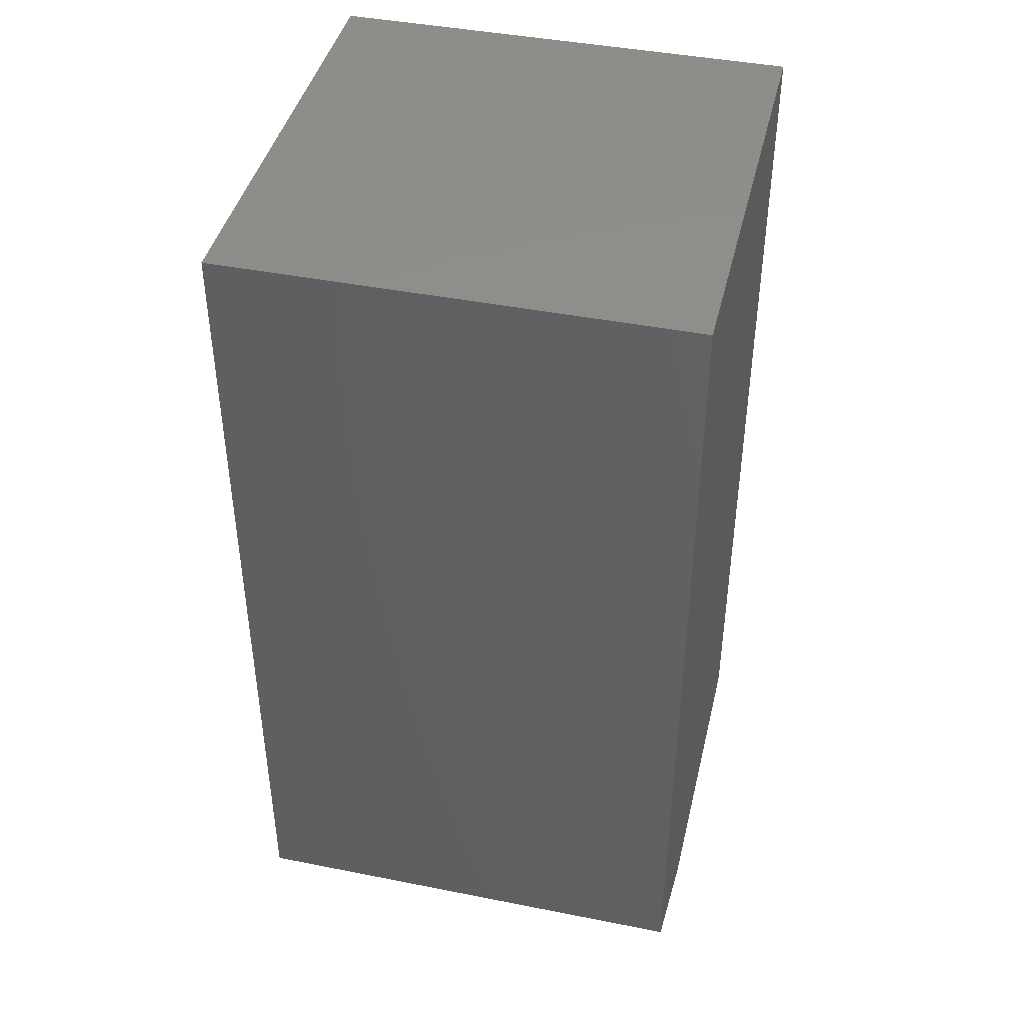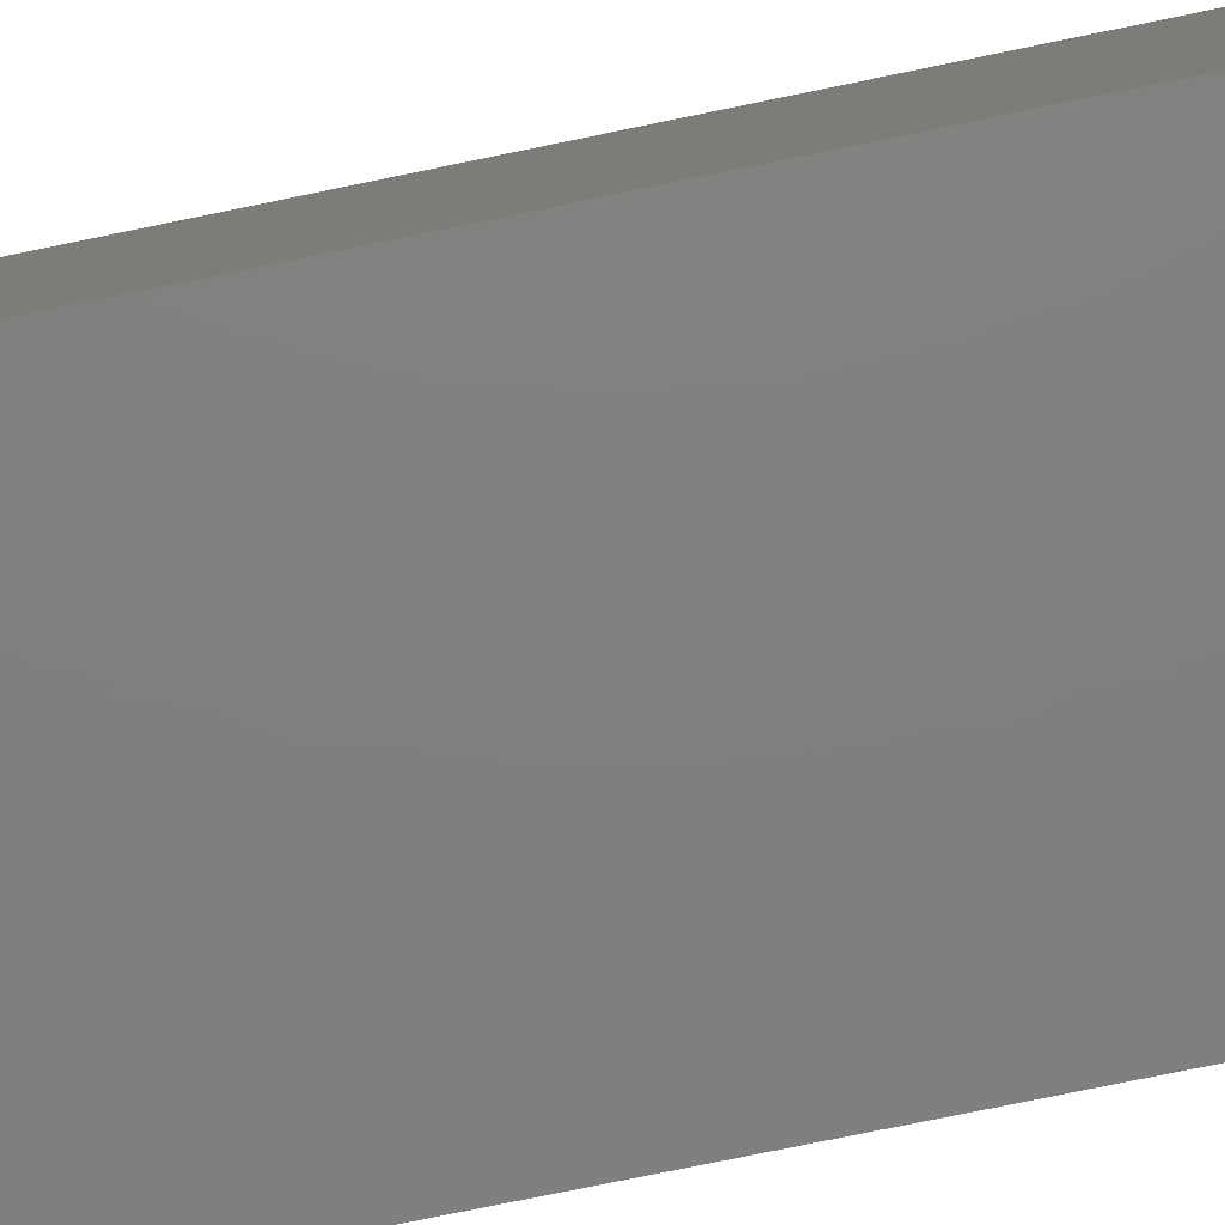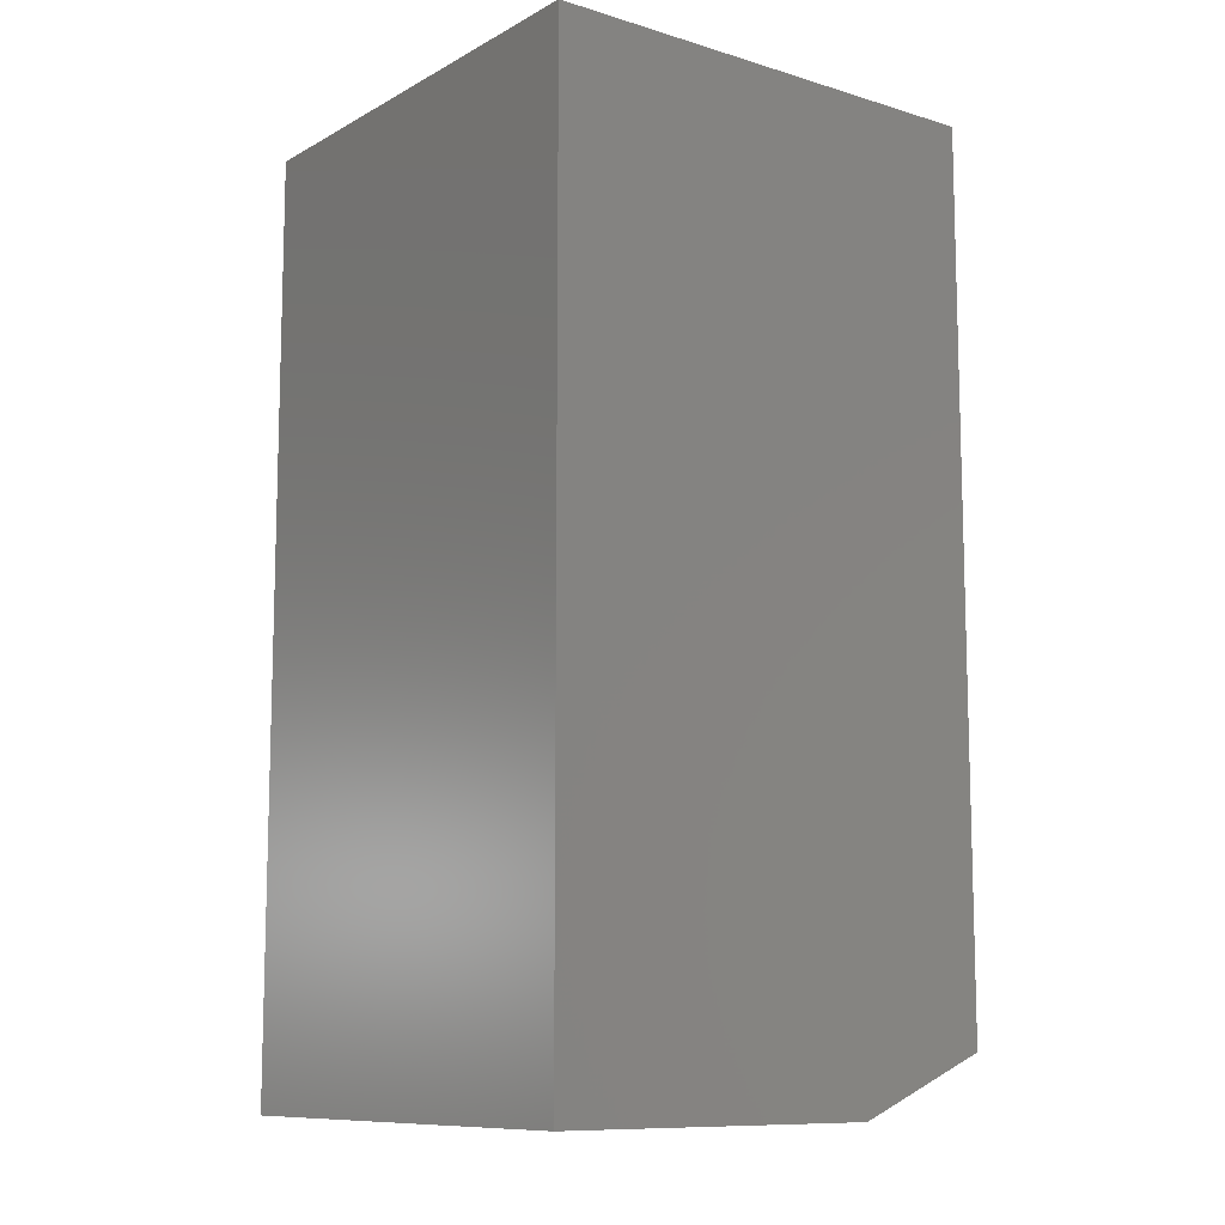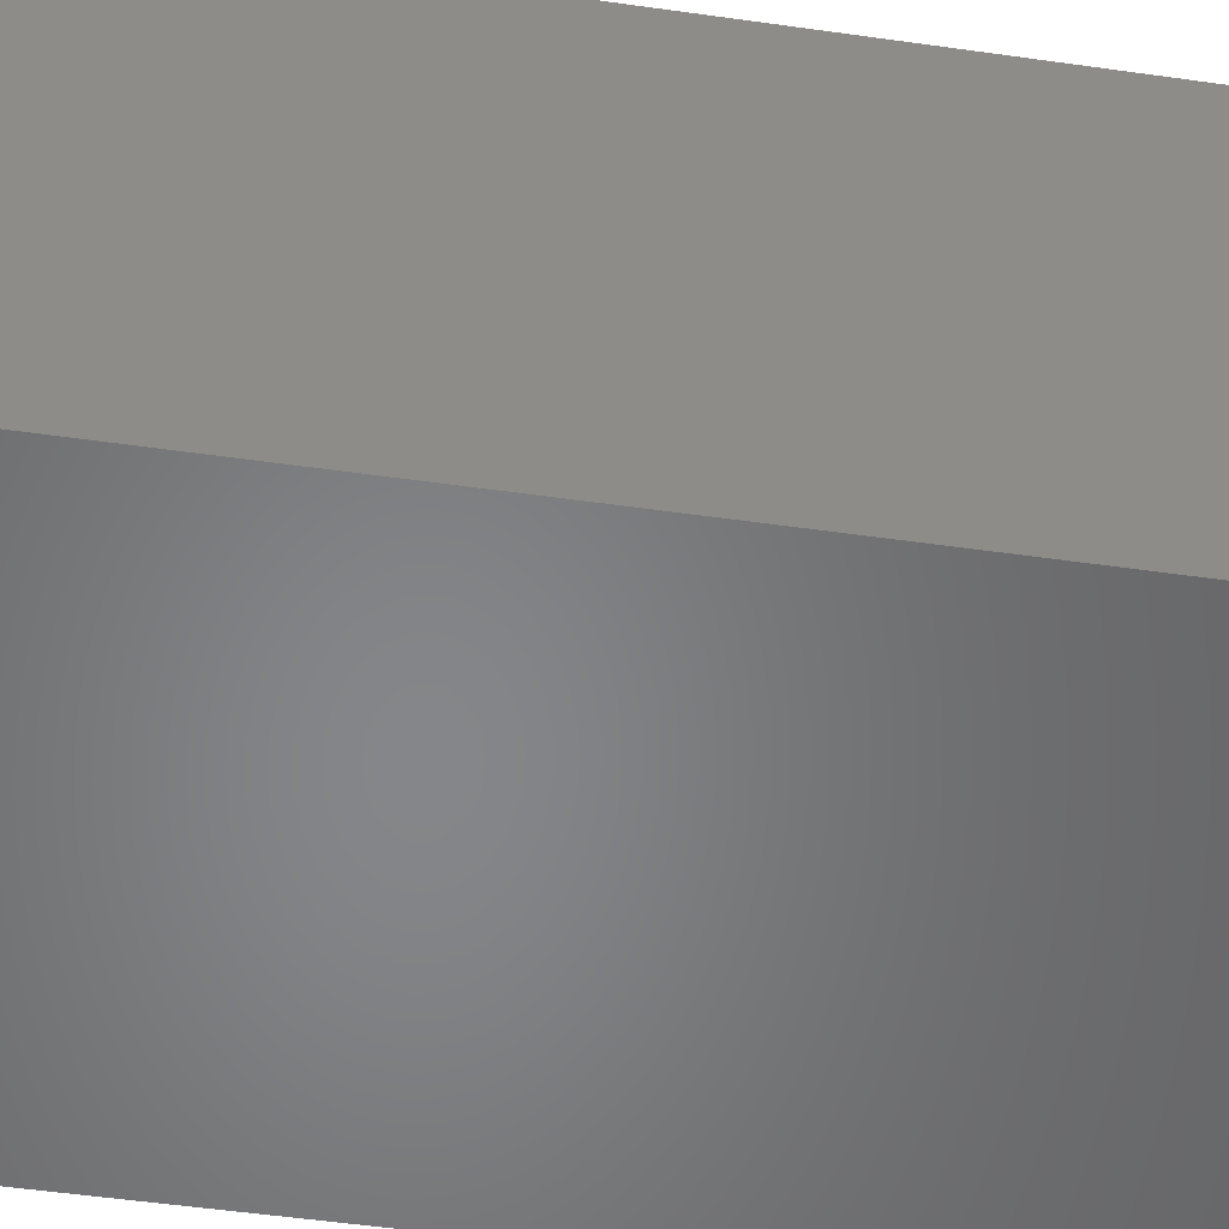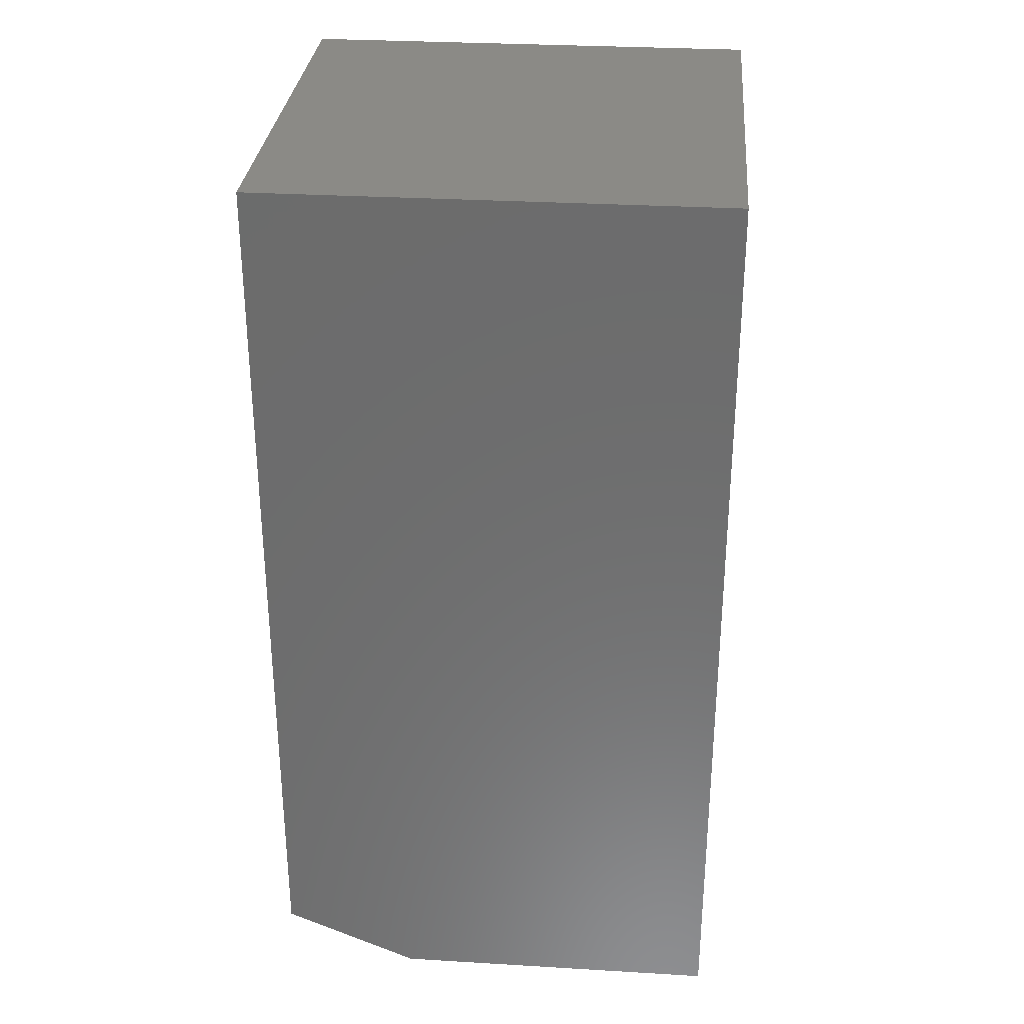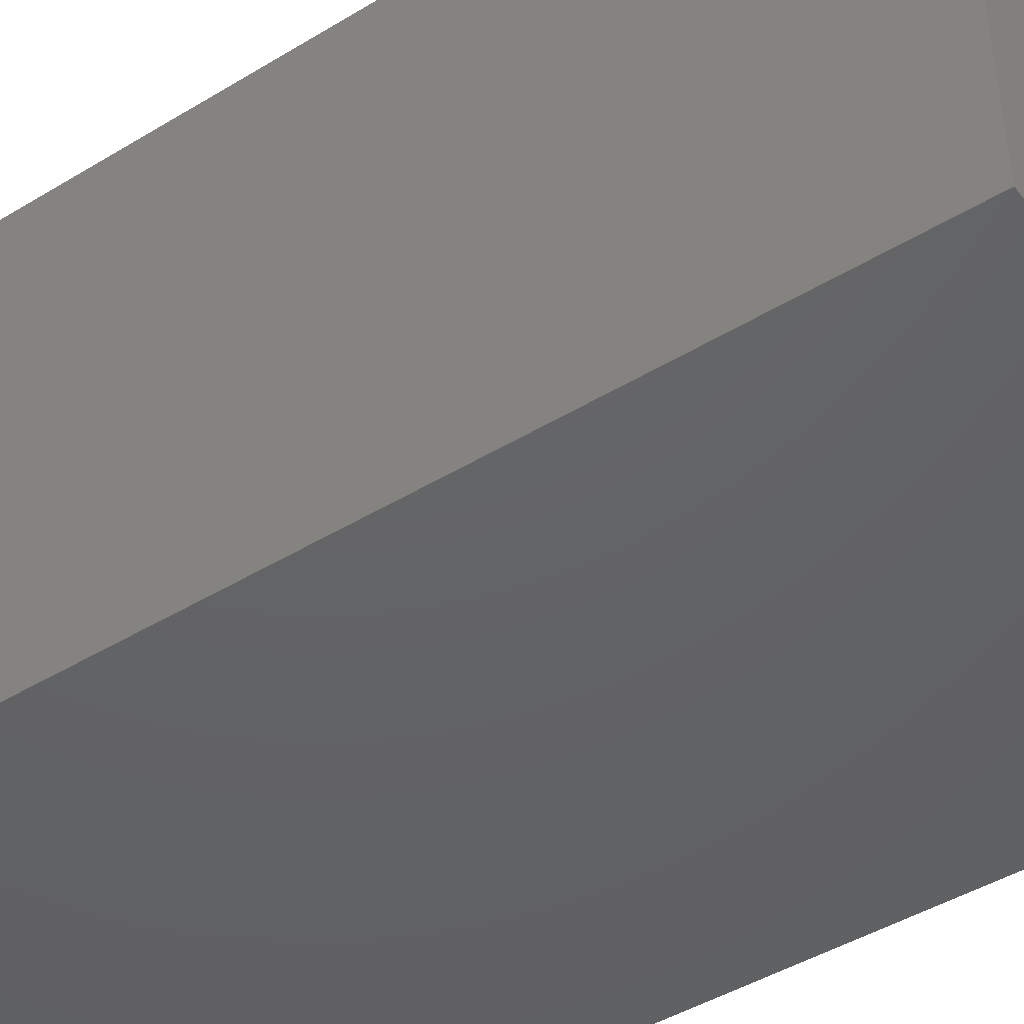
<metadata>
{"format":"stl","ext":"stl","renderer":"f3d","projection":"perspective","resolution":1024,"background":"white","views":[{"elev":42.7,"azim":-76.7,"up":"+Y"},{"elev":-79.9,"azim":-78.5,"up":"+Z"},{"elev":-10.3,"azim":142.9,"up":"+Y"},{"elev":-53.2,"azim":81.4,"up":"+Z"},{"elev":30.7,"azim":4.9,"up":"+Y"},{"elev":-45.0,"azim":125.2,"up":"+Z"}]}
</metadata>
<code>
# stl→obj: 10 verts, 16 faces
v 0.1094 0 -6.697e-18
v 0.375 0 -2.296e-17
v 0.1094 0 0.375
v 0.375 0 0.375
v 0 0.04688 0.375
v 2.296e-17 0.75 0.375
v 0 0.04688 0
v 0 0.75 0
v 0.375 0.75 0.375
v 0.375 0.75 -2.296e-17
f 1 2 3
f 3 2 4
f 5 6 7
f 7 6 8
f 3 4 5
f 5 4 9
f 5 9 6
f 1 7 2
f 2 7 8
f 2 8 10
f 7 1 5
f 5 1 3
f 8 6 10
f 10 6 9
f 2 10 4
f 4 10 9

</code>
